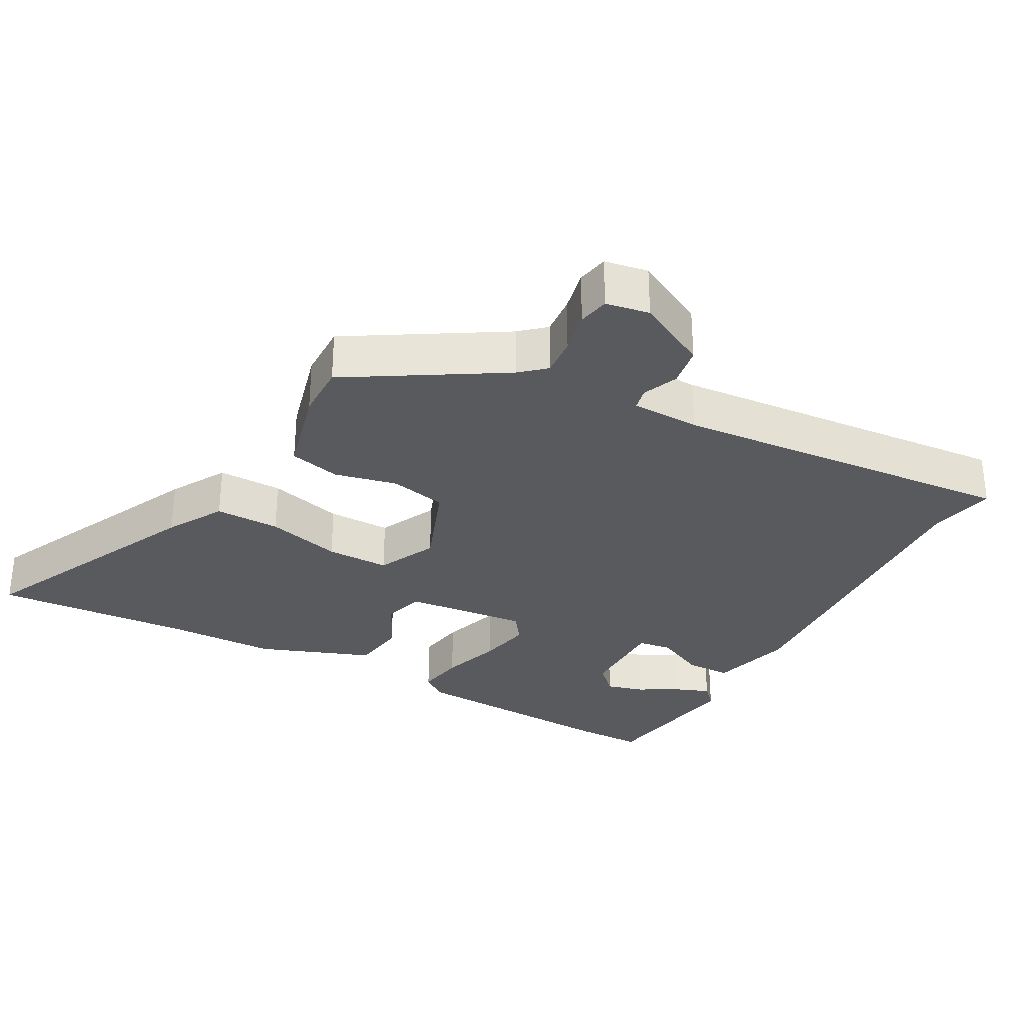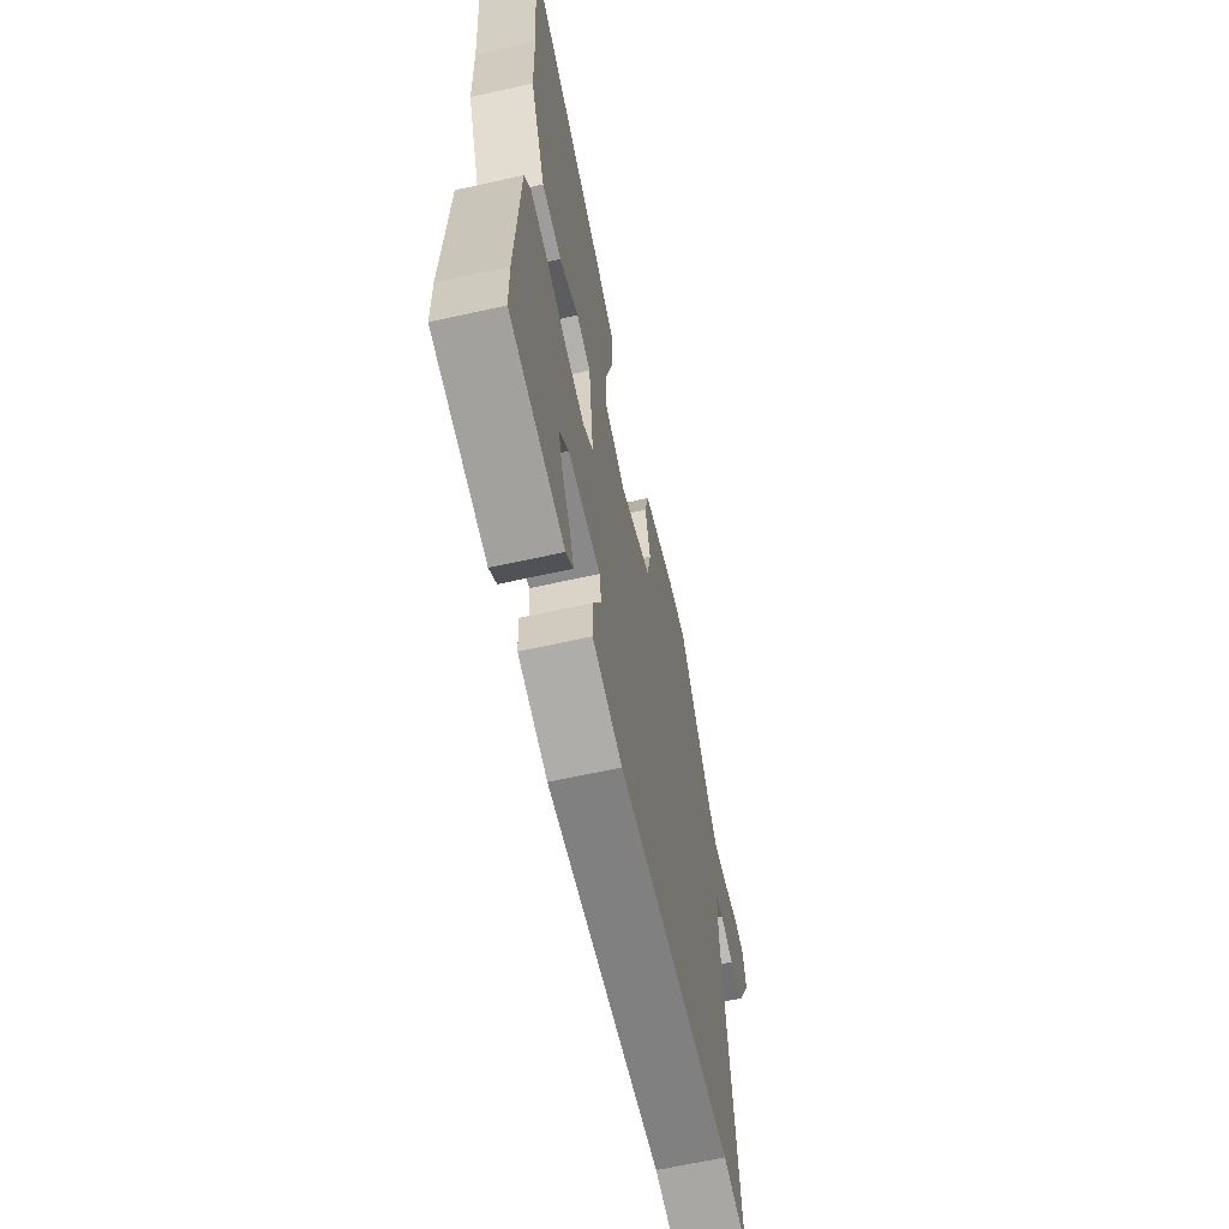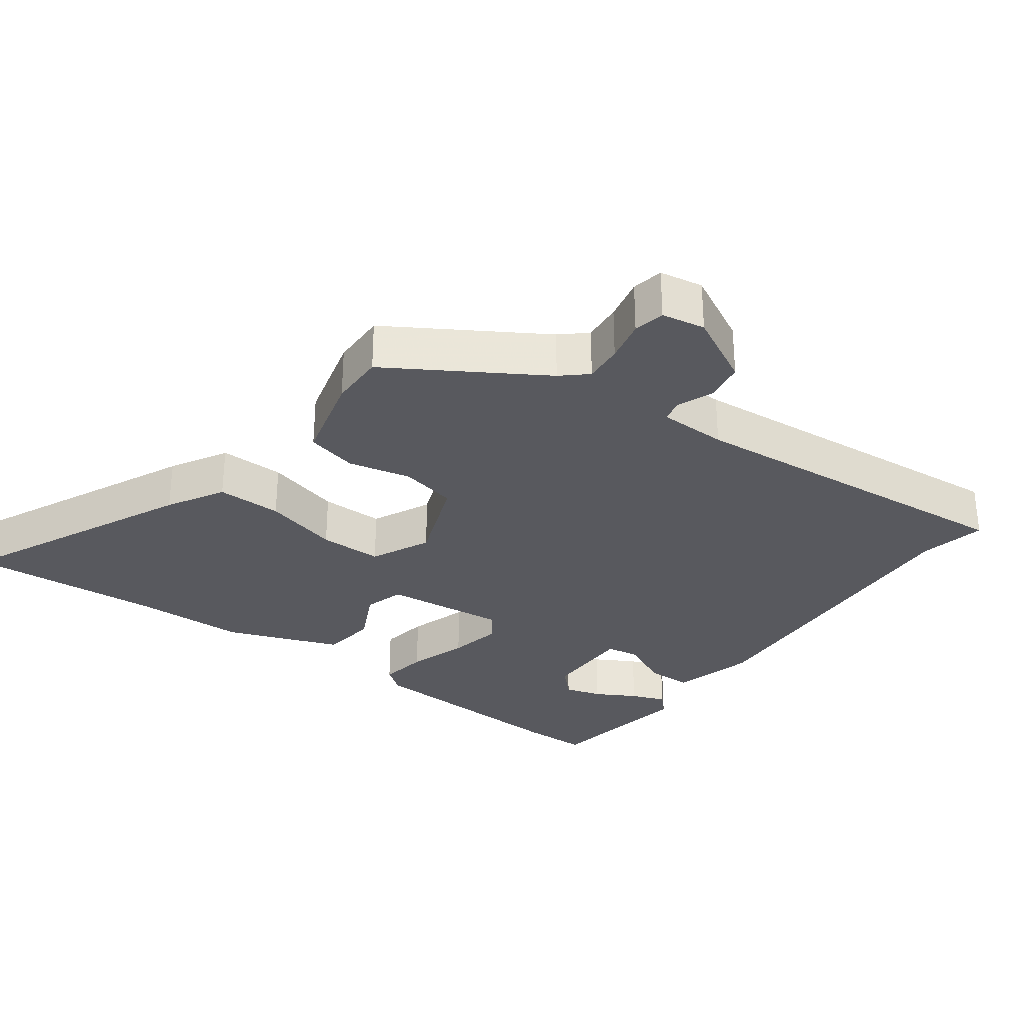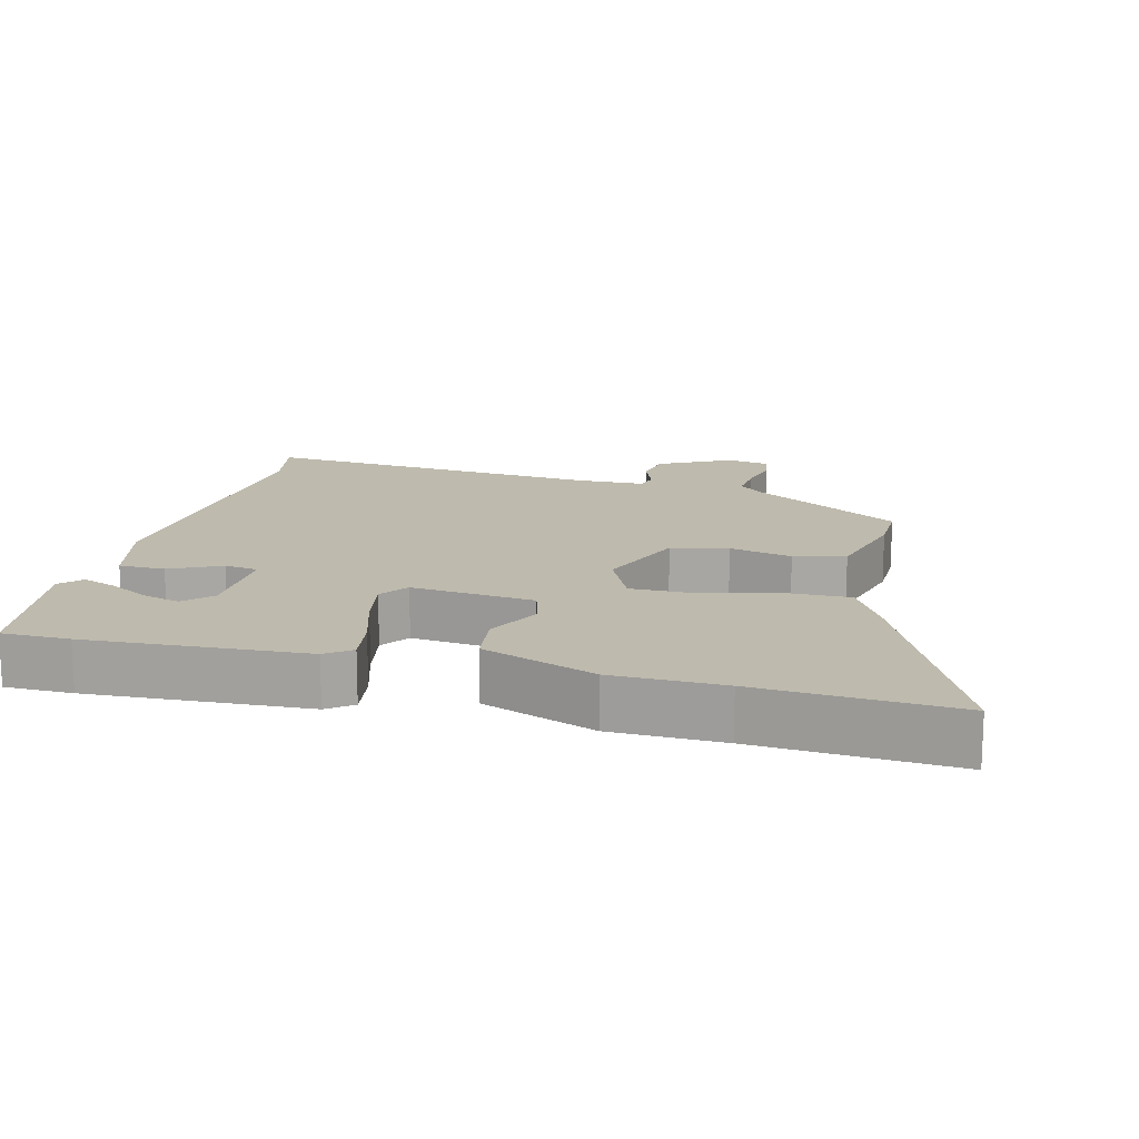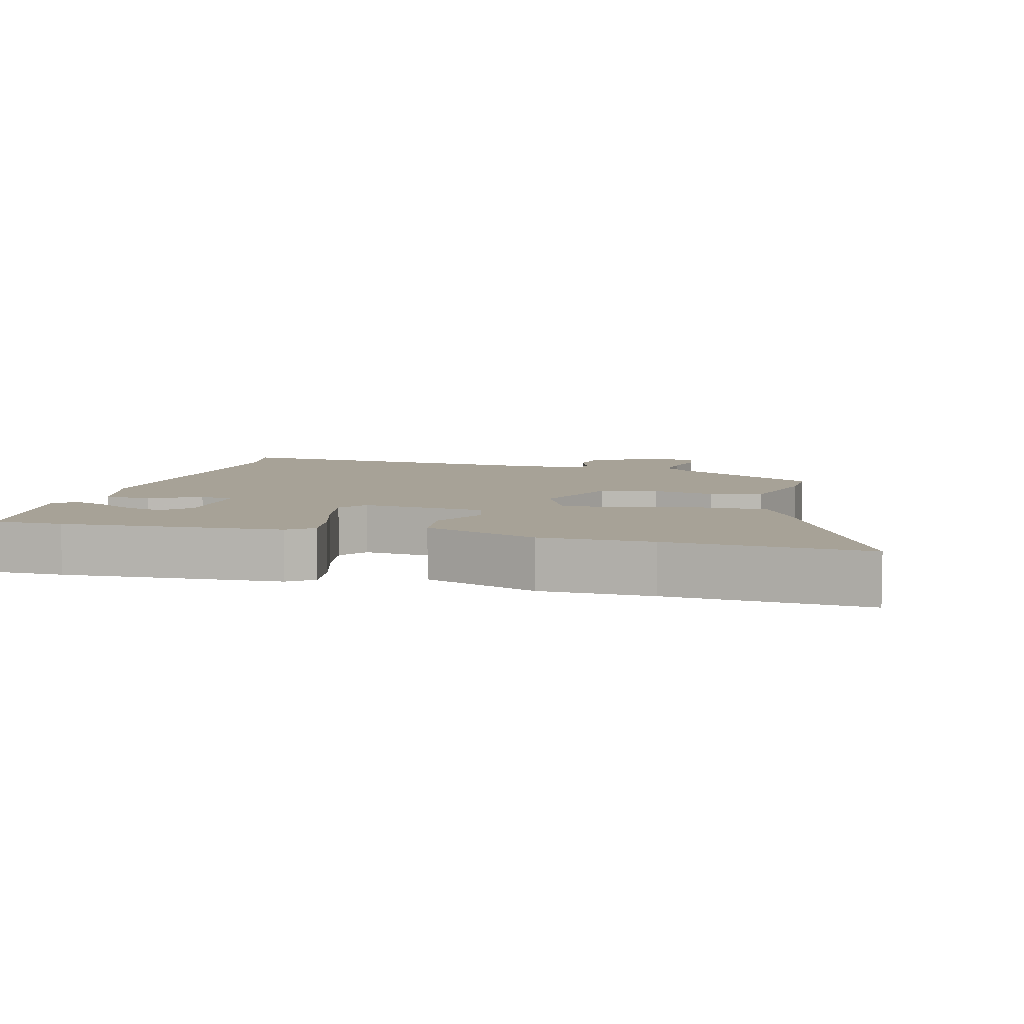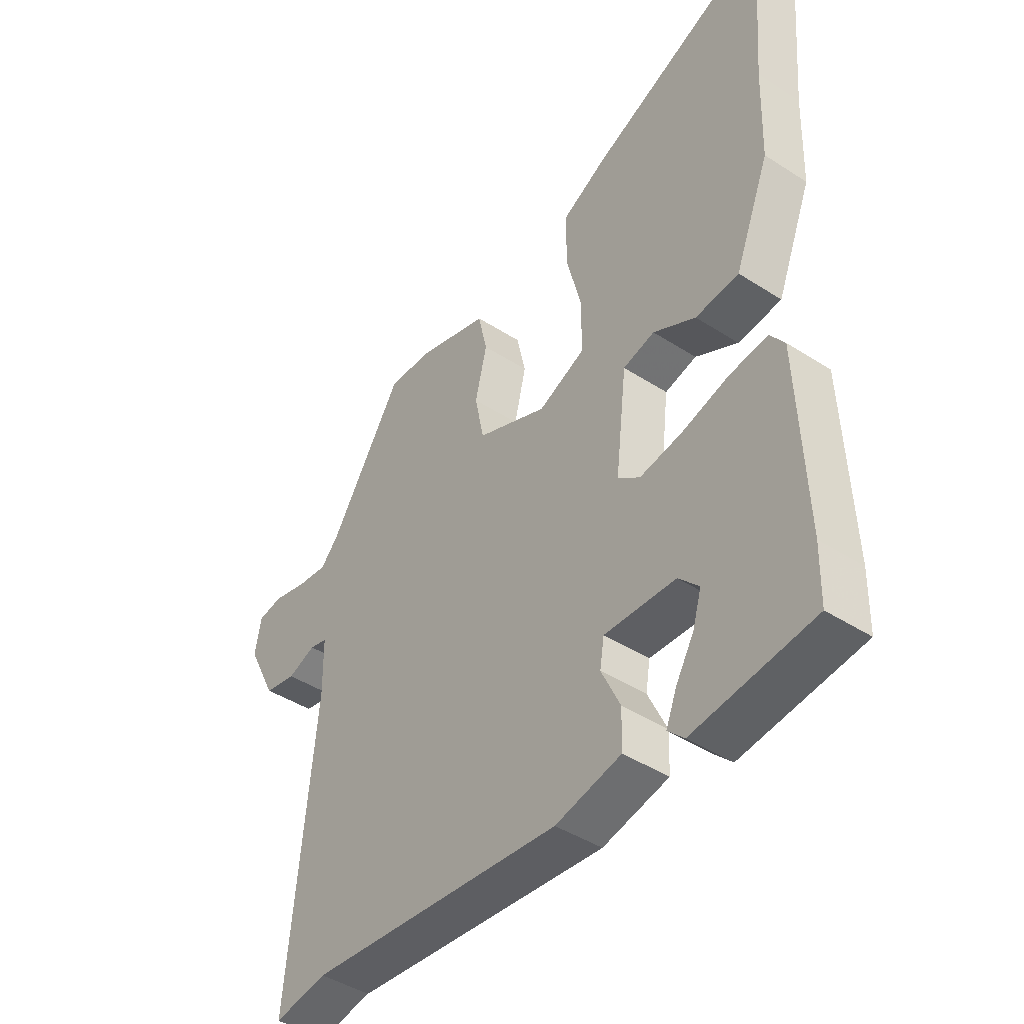
<metadata>
{"format":"obj","ext":"obj","renderer":"f3d","projection":"perspective","resolution":1024,"background":"white","views":[{"elev":-30.7,"azim":60.3,"up":"+Y"},{"elev":-64.7,"azim":-77.4,"up":"+Z"},{"elev":-30.4,"azim":52.8,"up":"+Y"},{"elev":15.4,"azim":-76.5,"up":"+Y"},{"elev":6.6,"azim":-76.0,"up":"+Y"},{"elev":-43.1,"azim":-127.5,"up":"+Z"}]}
</metadata>
<code>
v 0.322 0.07 0.505
v 0.459 0.07 0.289
v 0.492 0.07 0.253
v 0.549 0.07 0.259
v 0.611 0.07 0.274
v 0.657 0.07 0.266
v 0.669 0.07 0.203
v 0.616 0.07 0.098
v 0.557 0.07 0.087
v 0.505 0.07 0.107
v 0.472 0.07 0.099
v 0.471 0.07 -0.001
v 0.521 0.07 -0.504
v 0.423 0.07 -0.486
v -0.049 0.07 -0.526
v -0.171 0.07 -0.497
v -0.173 0.07 -0.43
v -0.138 0.07 -0.356
v -0.146 0.07 -0.307
v -0.279 0.07 -0.311
v -0.317 0.07 -0.35
v -0.301 0.07 -0.404
v -0.267 0.07 -0.462
v -0.247 0.07 -0.512
v -0.277 0.07 -0.541
v -0.5 0.07 -0.511
v -0.502 0.07 -0.413
v -0.489 0.07 -0.096
v -0.462 0.07 -0.059
v -0.391 0.07 -0.069
v -0.303 0.07 -0.095
v -0.224 0.07 -0.109
v -0.183 0.07 -0.079
v -0.204 0.07 0.1
v -0.263 0.07 0.116
v -0.342 0.07 0.075
v -0.423 0.07 0.084
v -0.488 0.07 0.248
v -0.493 0.07 0.409
v -0.516 0.07 0.694
v -0.177 0.07 0.544
v -0.094 0.07 0.499
v -0.094 0.07 0.404
v -0.122 0.07 0.294
v -0.121 0.07 0.202
v -0.034 0.07 0.163
v 0.097 0.07 0.216
v 0.114 0.07 0.299
v 0.092 0.07 0.39
v 0.109 0.07 0.465
v 0.241 0.07 0.502
v 0.322 0 0.505
v 0.459 0 0.289
v 0.492 0 0.253
v 0.549 0 0.259
v 0.611 0 0.274
v 0.657 0 0.266
v 0.669 0 0.203
v 0.616 0 0.098
v 0.557 0 0.087
v 0.505 0 0.107
v 0.472 0 0.099
v 0.471 0 -0.001
v 0.521 0 -0.504
v 0.423 0 -0.486
v -0.049 0 -0.526
v -0.171 0 -0.497
v -0.173 0 -0.43
v -0.138 0 -0.356
v -0.146 0 -0.307
v -0.279 0 -0.311
v -0.317 0 -0.35
v -0.301 0 -0.404
v -0.267 0 -0.462
v -0.247 0 -0.512
v -0.277 0 -0.541
v -0.5 0 -0.511
v -0.502 0 -0.413
v -0.489 0 -0.096
v -0.462 0 -0.059
v -0.391 0 -0.069
v -0.303 0 -0.095
v -0.224 0 -0.109
v -0.183 0 -0.079
v -0.204 0 0.1
v -0.263 0 0.116
v -0.342 0 0.075
v -0.423 0 0.084
v -0.488 0 0.248
v -0.493 0 0.409
v -0.516 0 0.694
v -0.177 0 0.544
v -0.094 0 0.499
v -0.094 0 0.404
v -0.122 0 0.294
v -0.121 0 0.202
v -0.034 0 0.163
v 0.097 0 0.216
v 0.114 0 0.299
v 0.092 0 0.39
v 0.109 0 0.465
v 0.241 0 0.502
f 48 49 50 51
f 47 48 51 1
f 41 42 43 44
f 39 40 41 44
f 39 44 45
f 38 39 45
f 35 36 37 38
f 34 35 38 45
f 33 34 45 46
f 28 29 30 31
f 28 31 32
f 27 28 32
f 26 27 32 33
f 22 23 24 25
f 21 22 25 26
f 20 21 26 33
f 15 16 17 18
f 14 15 18 19
f 12 13 14 19
f 11 12 19 20
f 7 8 9 10
f 7 10 11
f 4 5 6 7
f 3 4 7 11
f 2 3 11 20
f 47 1 2 20
f 20 33 46 47
f 102 101 100 99
f 52 102 99 98
f 95 94 93 92
f 95 92 91 90
f 96 95 90
f 96 90 89
f 89 88 87 86
f 96 89 86 85
f 97 96 85 84
f 82 81 80 79
f 83 82 79
f 83 79 78
f 84 83 78 77
f 76 75 74 73
f 77 76 73 72
f 84 77 72 71
f 69 68 67 66
f 70 69 66 65
f 70 65 64 63
f 71 70 63 62
f 61 60 59 58
f 62 61 58
f 58 57 56 55
f 62 58 55 54
f 71 62 54 53
f 71 53 52 98
f 98 97 84 71
f 1 52 53 2
f 2 53 54 3
f 3 54 55 4
f 4 55 56 5
f 5 56 57 6
f 6 57 58 7
f 7 58 59 8
f 8 59 60 9
f 9 60 61 10
f 10 61 62 11
f 11 62 63 12
f 12 63 64 13
f 13 64 65 14
f 14 65 66 15
f 15 66 67 16
f 16 67 68 17
f 17 68 69 18
f 18 69 70 19
f 19 70 71 20
f 20 71 72 21
f 21 72 73 22
f 22 73 74 23
f 23 74 75 24
f 24 75 76 25
f 25 76 77 26
f 26 77 78 27
f 27 78 79 28
f 28 79 80 29
f 29 80 81 30
f 30 81 82 31
f 31 82 83 32
f 32 83 84 33
f 33 84 85 34
f 34 85 86 35
f 35 86 87 36
f 36 87 88 37
f 37 88 89 38
f 38 89 90 39
f 39 90 91 40
f 40 91 92 41
f 41 92 93 42
f 42 93 94 43
f 43 94 95 44
f 44 95 96 45
f 45 96 97 46
f 46 97 98 47
f 47 98 99 48
f 48 99 100 49
f 49 100 101 50
f 50 101 102 51
f 51 102 52 1

</code>
